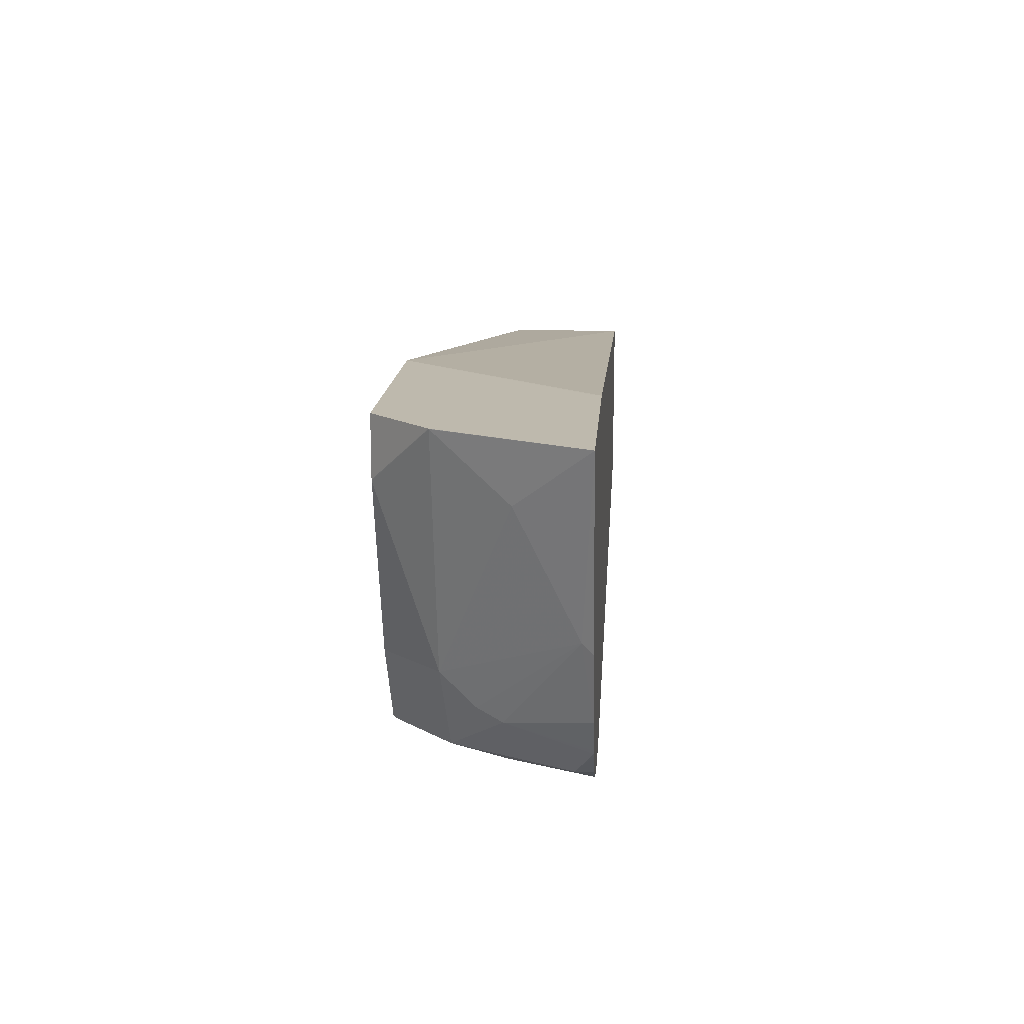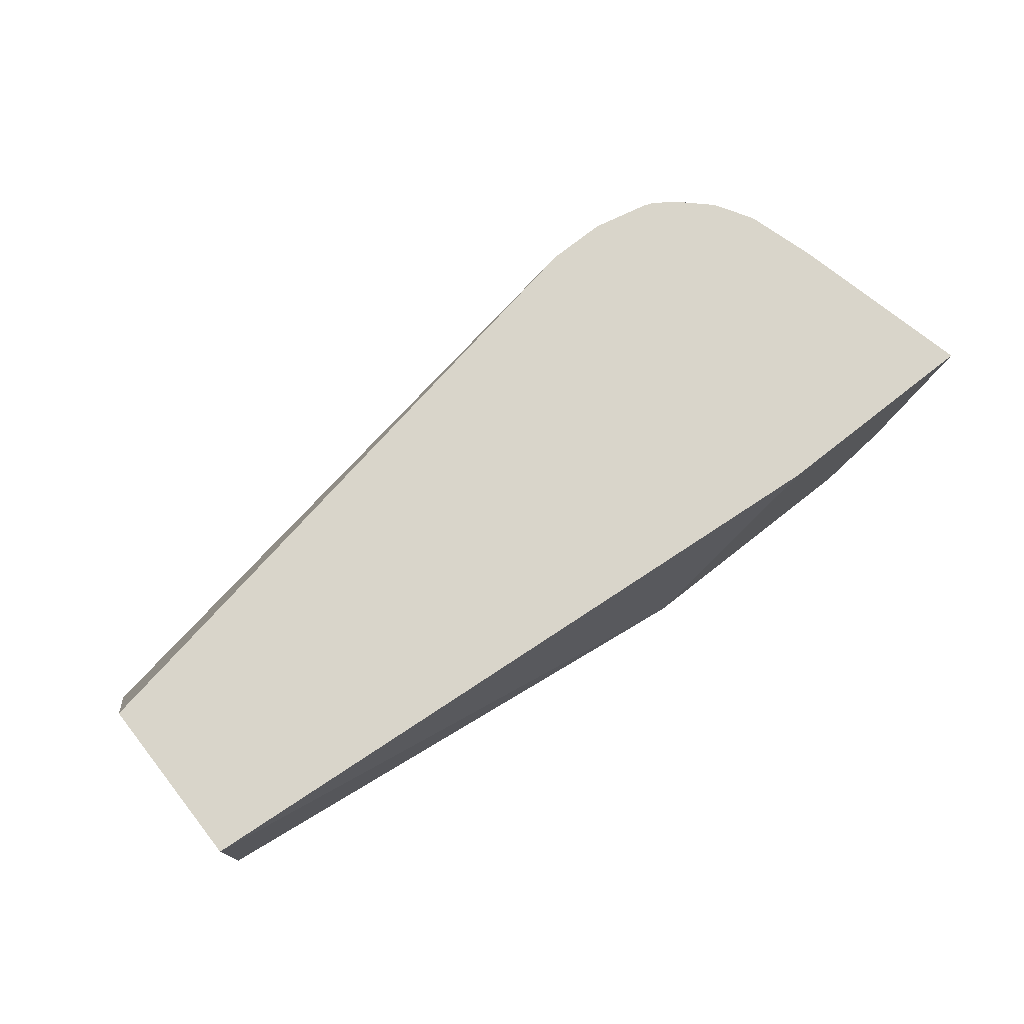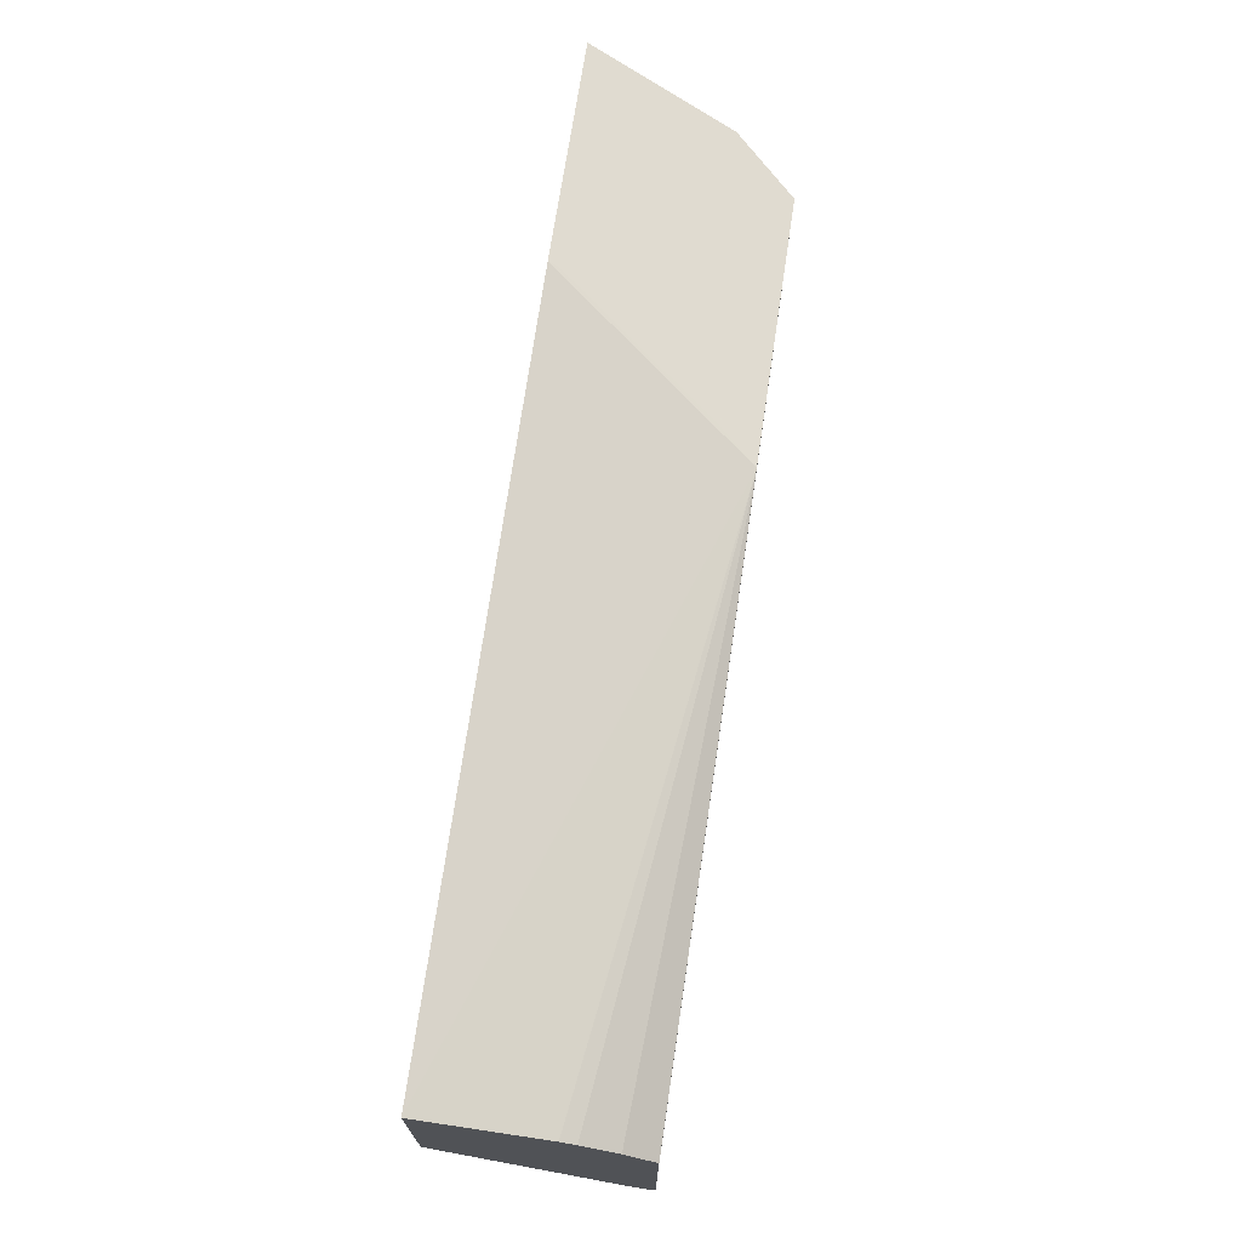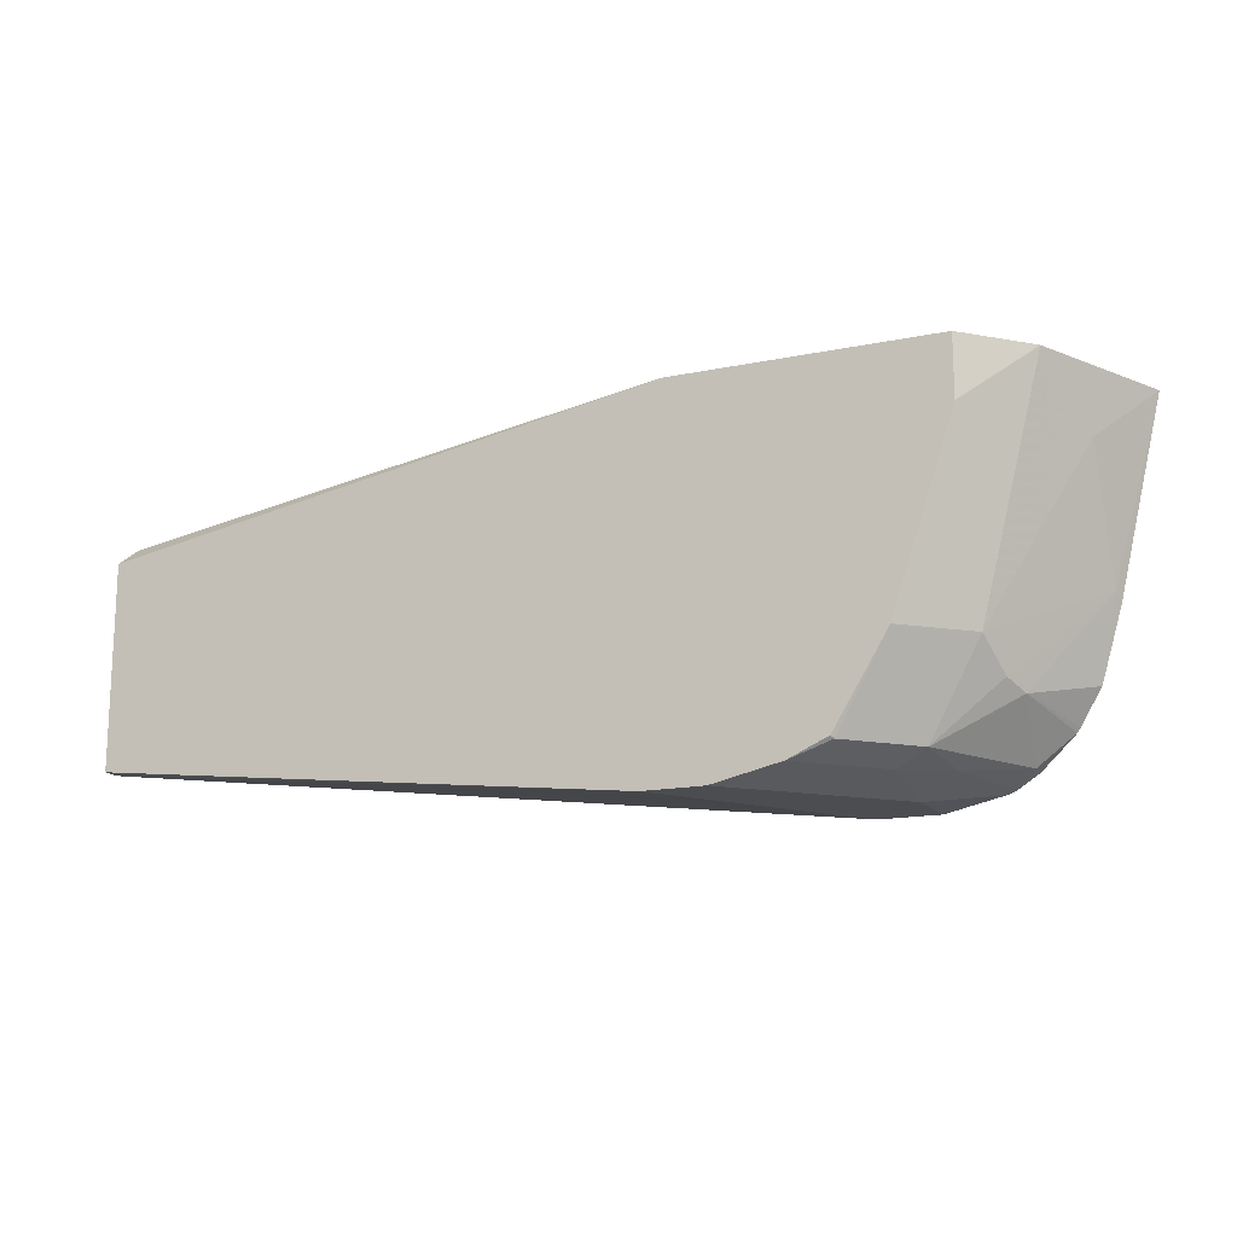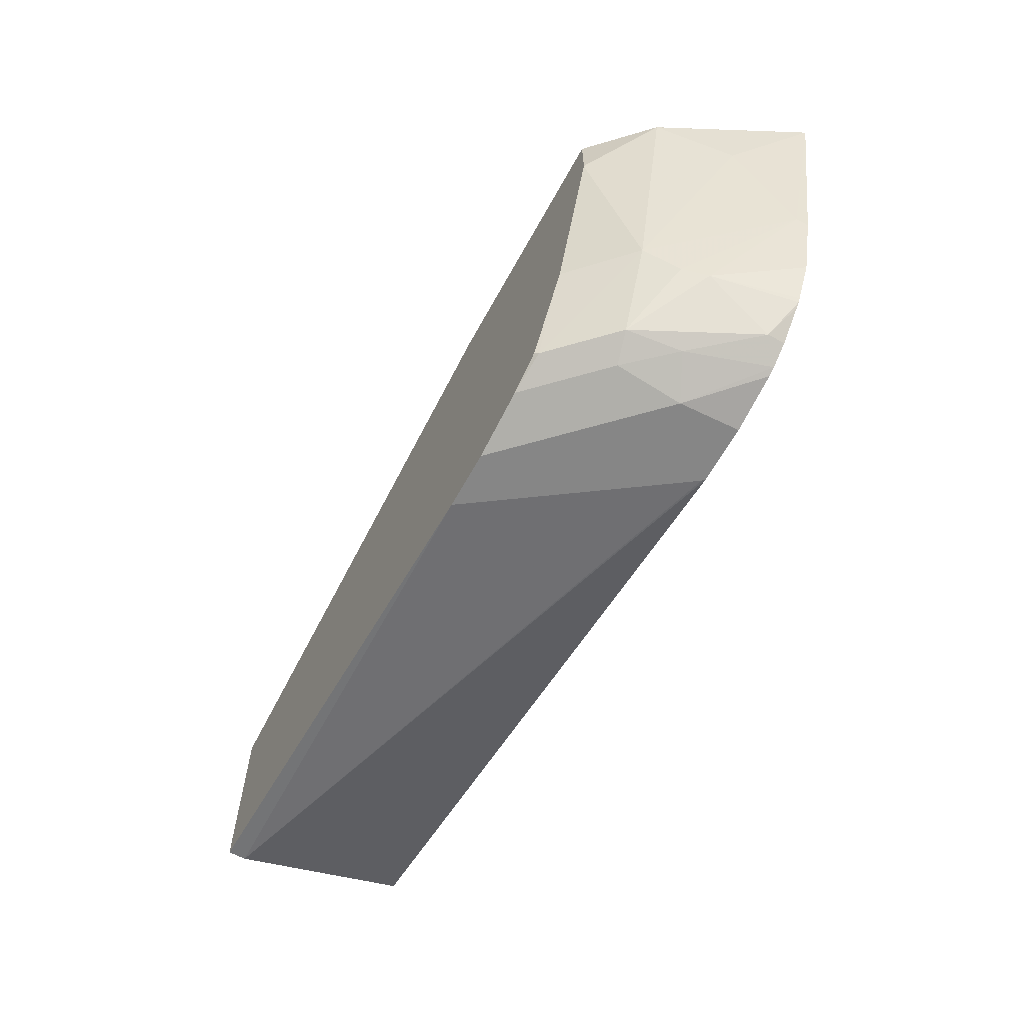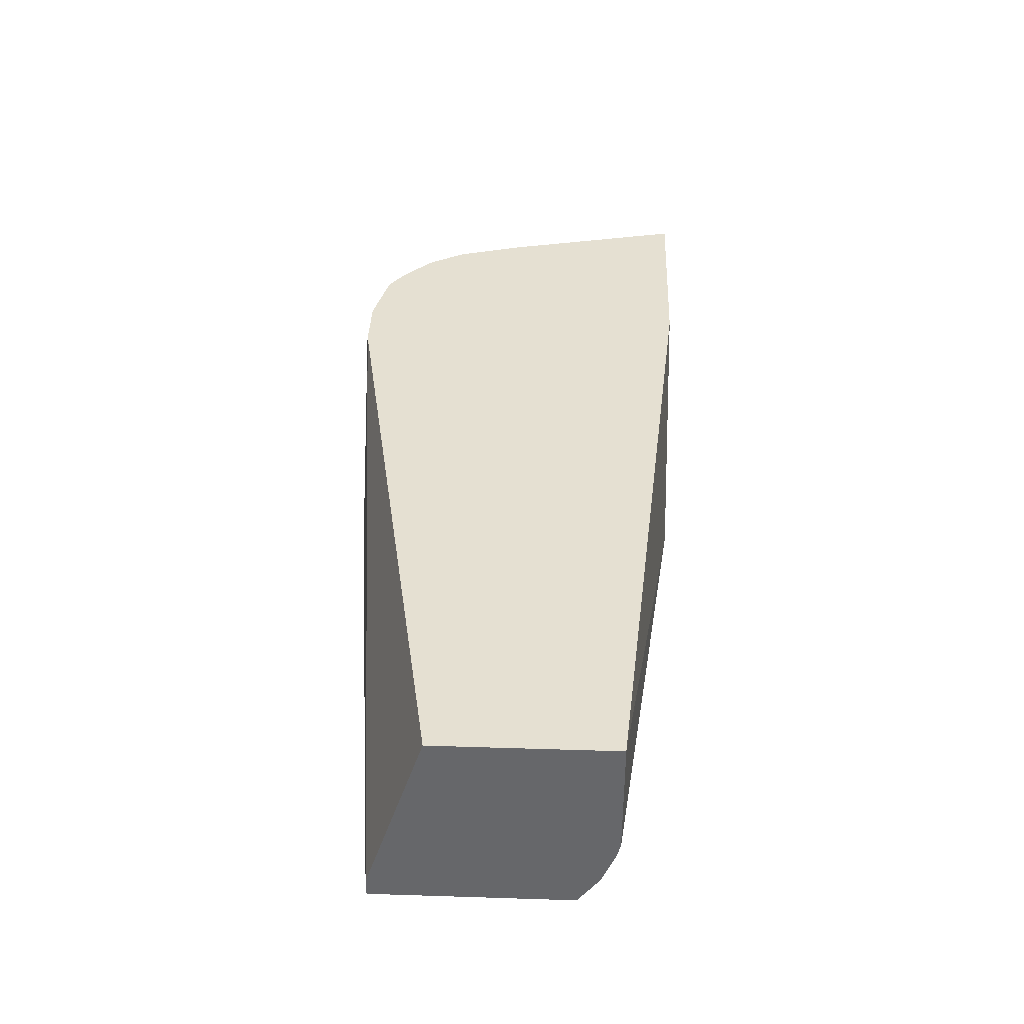
<metadata>
{"format":"obj","ext":"obj","renderer":"f3d","projection":"perspective","resolution":1024,"background":"white","views":[{"elev":15.1,"azim":-85.9,"up":"+Y"},{"elev":74.6,"azim":141.8,"up":"+Z"},{"elev":69.8,"azim":98.5,"up":"+Y"},{"elev":-15.6,"azim":-156.4,"up":"+Y"},{"elev":-62.2,"azim":-118.7,"up":"+Y"},{"elev":37.6,"azim":92.3,"up":"+Z"}]}
</metadata>
<code>
v -0.3917 -0.6828 -0.2586
v -0.4227 -0.676 -0.2586
v -0.3902 -0.6828 -0.2927
v -0.3592 -0.6828 -0.2586
v -0.4274 -0.6741 -0.2586
v -0.3902 -0.6747 -0.3292
v -0.3252 -0.6806 -0.3677
v -0.3252 -0.6828 -0.3577
v -0.4119 -0.672 -0.3035
v -0.3577 -0.6828 -0.2601
v 0.006915 -0.6503 -0.3577
v 0.006915 -0.6178 -0.2586
v -0.439 -0.6666 -0.2586
v -0.439 -0.6666 -0.2683
v -0.3577 -0.6747 -0.3617
v -0.4065 -0.6666 -0.3333
v -0.3151 -0.6828 -0.3677
v -0.3517 -0.6747 -0.3677
v -0.2826 -0.6828 -0.3677
v 0.006915 -0.6503 -0.3677
v 0.006915 -0.5203 -0.2586
v -0.4544 -0.6519 -0.2586
v -0.4568 -0.6495 -0.2586
v -0.4444 -0.6395 -0.3035
v -0.3739 -0.6666 -0.3658
v -0.439 -0.6341 -0.317
v -0.4336 -0.6178 -0.336
v -0.3726 -0.6653 -0.3677
v 0.006915 -0.5416 -0.3677
v -0.2947 -0.4876 -0.3677
v -0.3844 -0.4876 -0.2586
v 0.006915 -0.5203 -0.3252
v -0.4583 -0.6472 -0.2586
v -0.4696 -0.6284 -0.2586
v -0.4796 -0.5853 -0.2642
v -0.4002 -0.6201 -0.3677
v -0.4338 -0.5209 -0.3677
v -0.4012 -0.6185 -0.3677
v -0.4796 -0.5203 -0.2967
v -0.4661 -0.4877 -0.336
v 0.006915 -0.5299 -0.3517
v -0.335 -0.4876 -0.3677
v -0.3142 -0.4876 -0.347
v -0.3143 -0.4876 -0.3468
v -0.3821 -0.4876 -0.2642
v 0.006915 -0.5222 -0.3331
v -0.4435 -0.4876 -0.2586
v -0.4808 -0.5903 -0.2586
v -0.5048 -0.4876 -0.2586
v -0.4339 -0.5203 -0.3677
v -0.4661 -0.4876 -0.336
v -0.466 -0.4876 -0.3361
v -0.434 -0.4876 -0.3677
f 21 32 30
f 23 33 24
f 24 33 34
f 24 34 35
f 25 36 28
f 25 27 36
f 26 35 27
f 27 37 38
f 27 38 36
f 24 35 26
f 21 30 31
f 15 16 25
f 16 27 25
f 16 26 27
f 16 24 26
f 50 52 53
f 14 24 16
f 14 23 24
f 14 22 23
f 13 22 14
f 11 19 20
f 27 35 39
f 18 25 28
f 27 39 40
f 40 49 51
f 29 30 41
f 11 21 12
f 42 44 43
f 42 45 44
f 42 47 45
f 42 49 47
f 42 51 49
f 42 52 51
f 42 53 52
f 40 52 50
f 40 51 52
f 27 40 37
f 39 49 40
f 35 49 39
f 35 48 49
f 34 48 35
f 31 45 47
f 30 46 41
f 30 32 46
f 30 45 31
f 30 44 45
f 30 43 44
f 30 42 43
f 37 40 50
f 11 32 21
f 15 25 18
f 11 41 46
f 3 7 8
f 3 6 7
f 2 5 3
f 1 5 2
f 1 13 5
f 1 22 13
f 1 23 22
f 1 34 33
f 1 48 34
f 1 49 48
f 3 5 9
f 1 47 49
f 1 21 31
f 1 12 21
f 1 4 12
f 1 10 4
f 1 19 10
f 1 17 19
f 1 8 17
f 1 3 8
f 1 2 3
f 11 46 32
f 1 31 47
f 3 9 6
f 1 33 23
f 4 11 12
f 11 29 41
f 11 20 29
f 4 10 11
f 9 14 16
f 7 19 17
f 7 20 19
f 7 29 20
f 7 30 29
f 7 42 30
f 7 53 42
f 7 50 53
f 7 37 50
f 10 19 11
f 7 36 38
f 7 38 37
f 5 13 14
f 6 15 7
f 6 9 16
f 6 16 15
f 5 14 9
f 7 15 18
f 7 18 28
f 7 28 36
f 7 17 8

</code>
